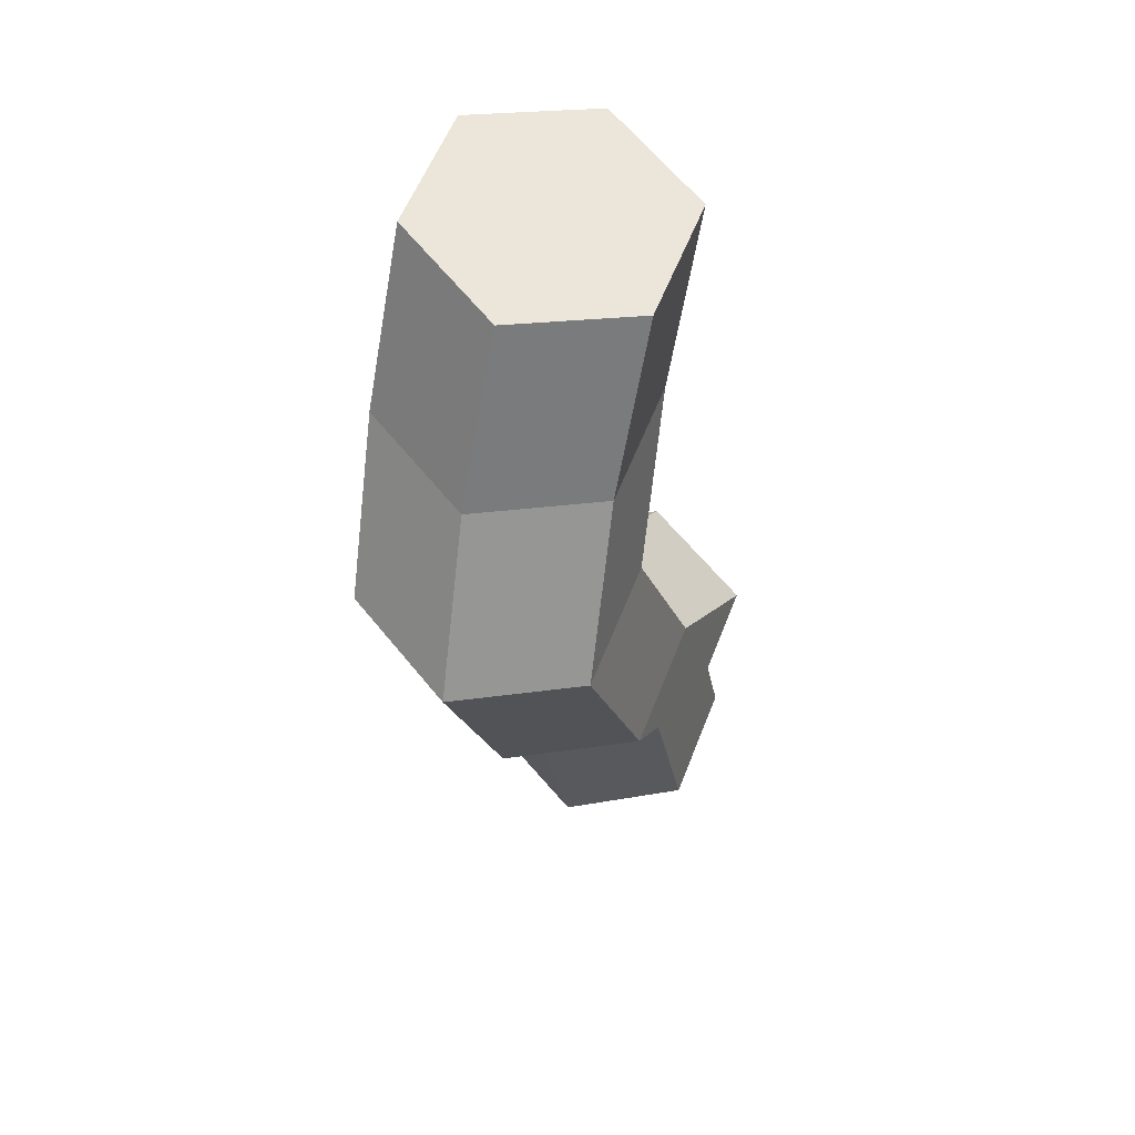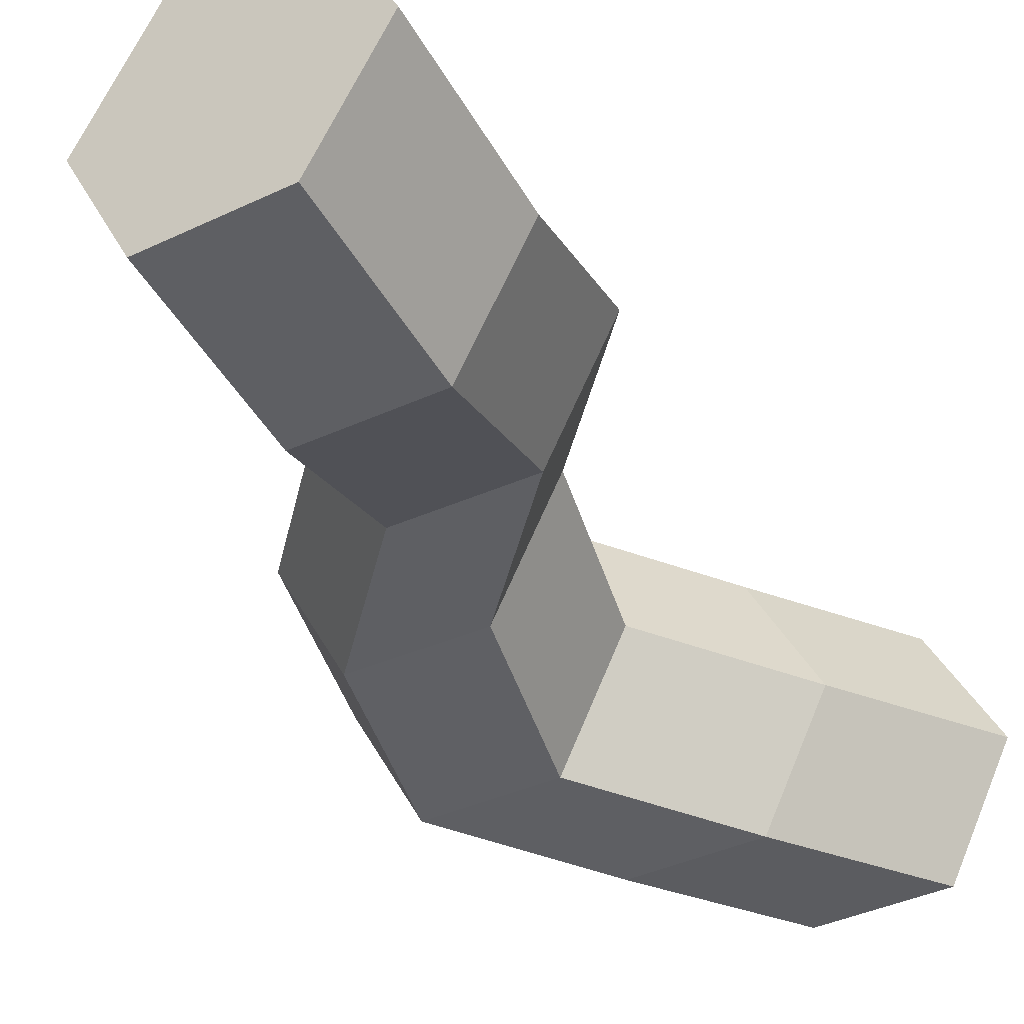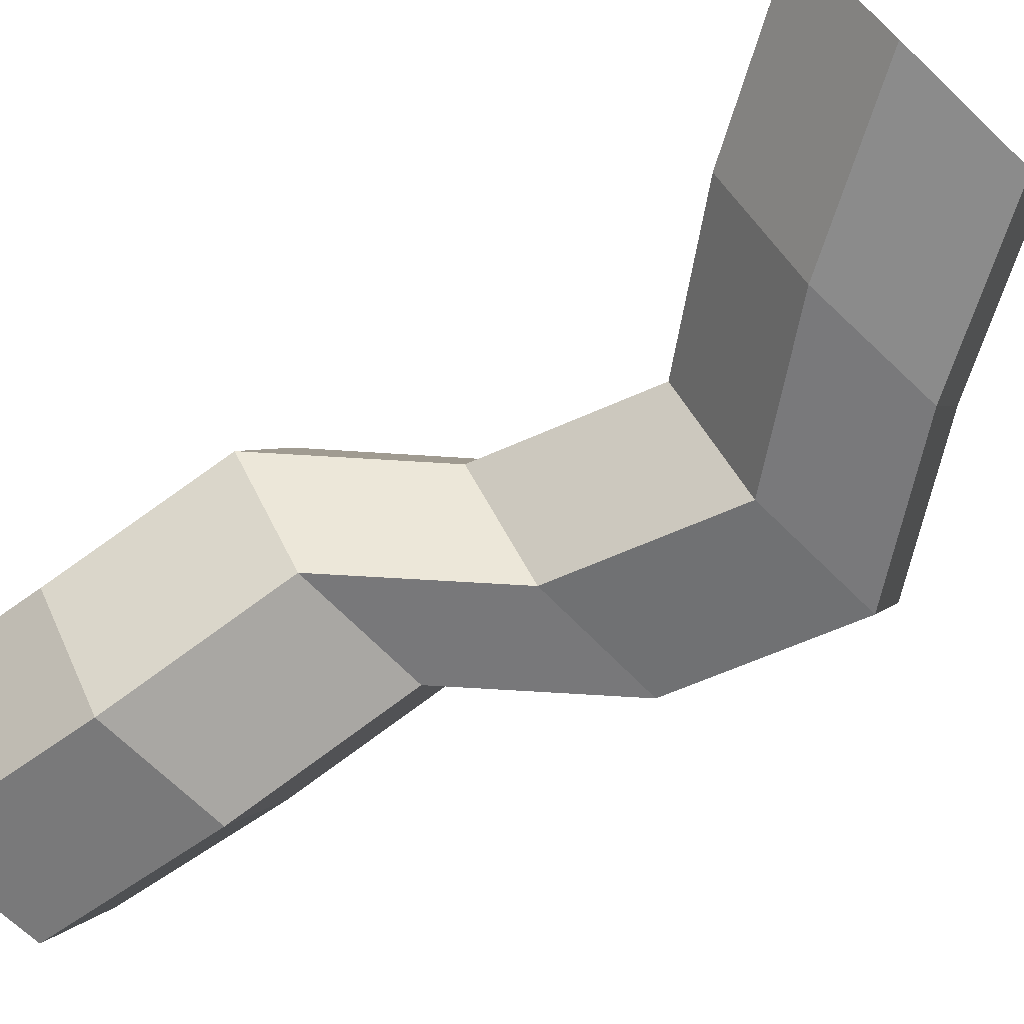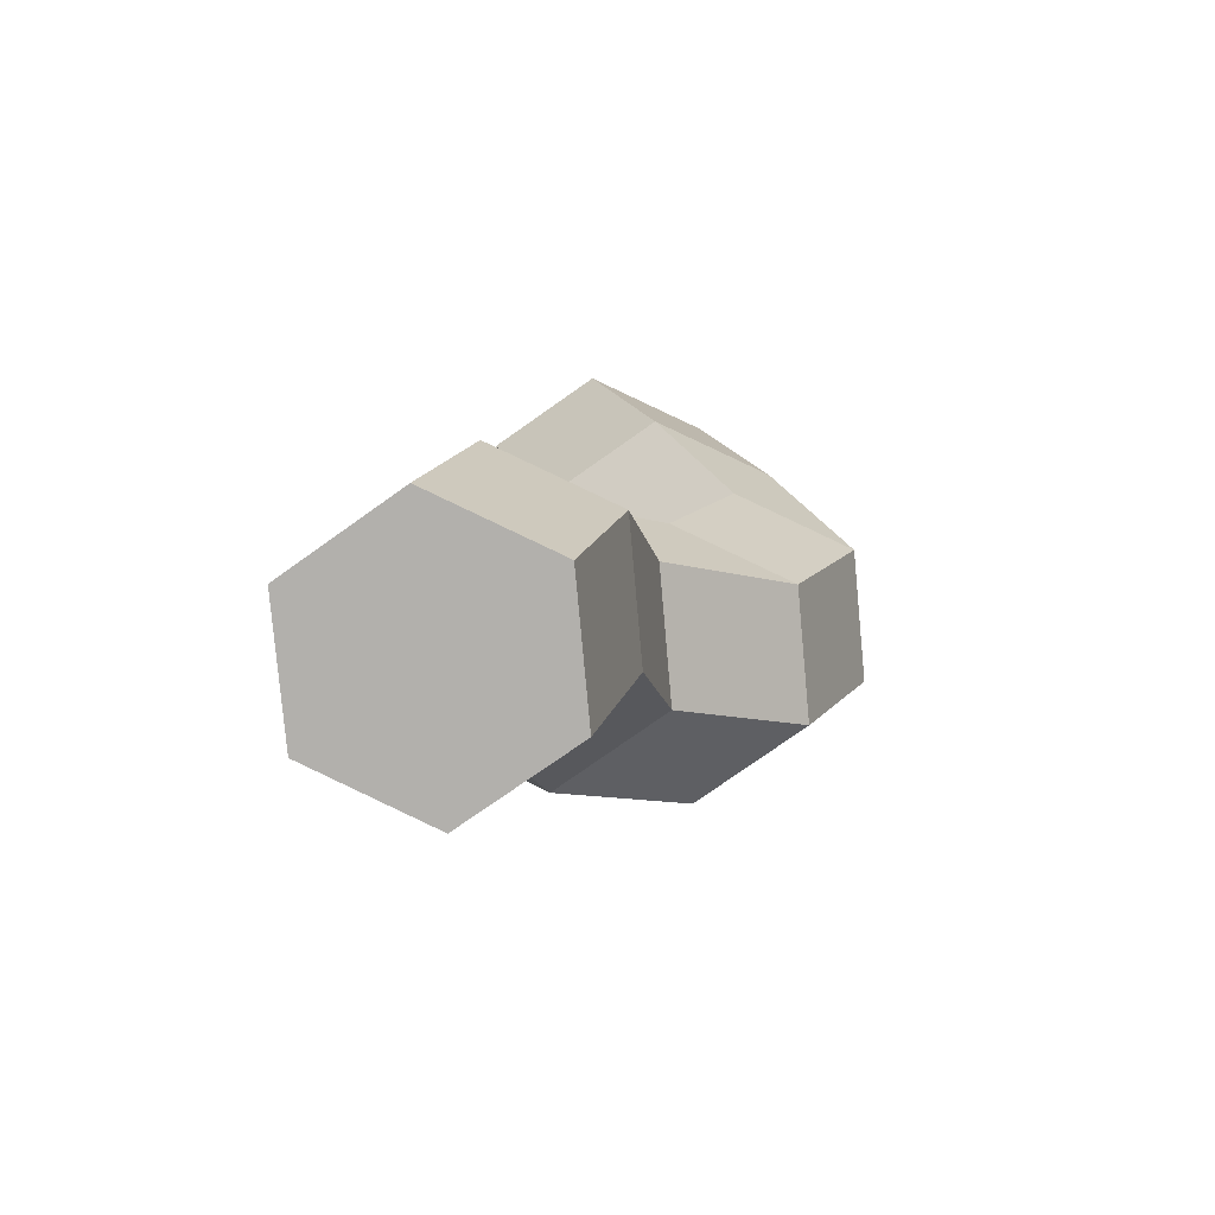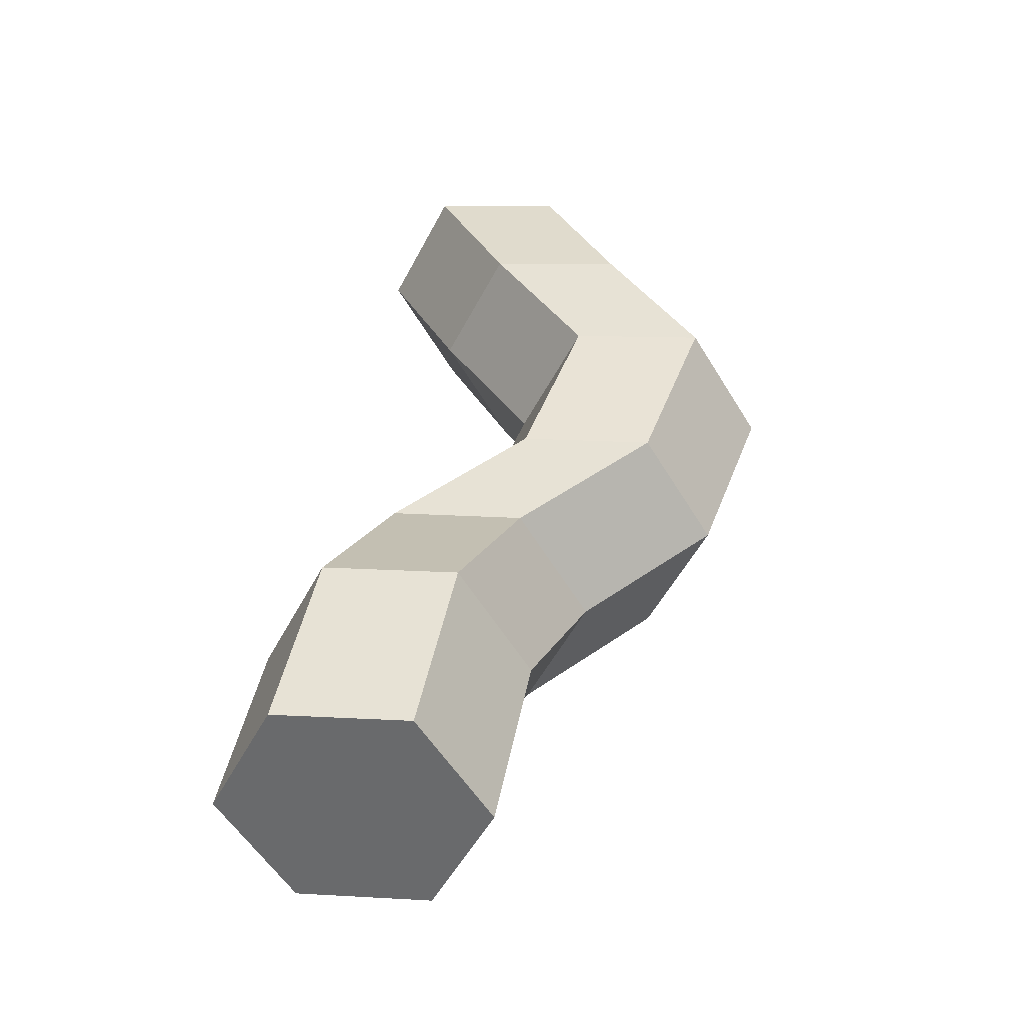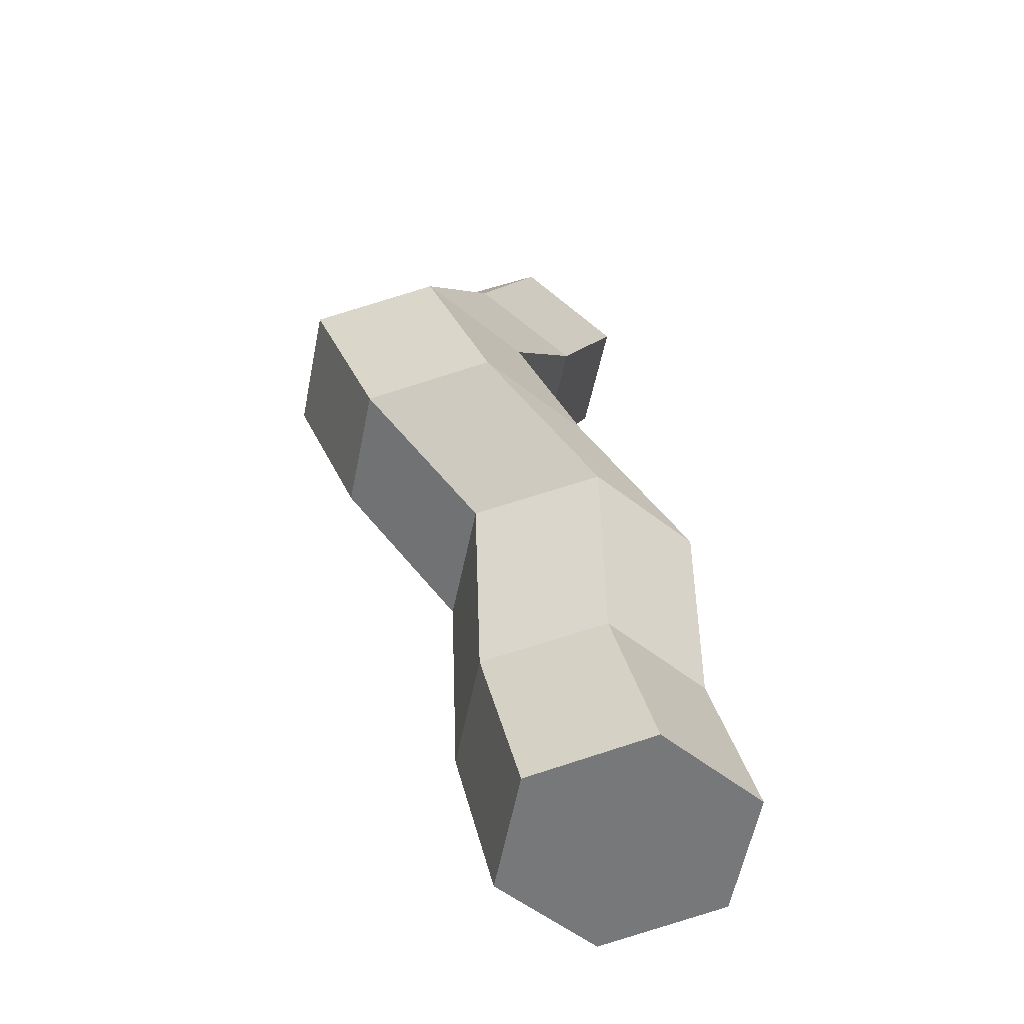
<metadata>
{"format":"obj","ext":"obj","renderer":"f3d","projection":"perspective","resolution":1024,"background":"white","views":[{"elev":51.9,"azim":-66.5,"up":"+Y"},{"elev":-38.2,"azim":39.4,"up":"+Z"},{"elev":-63.5,"azim":139.7,"up":"+Z"},{"elev":-77.1,"azim":157.7,"up":"+Y"},{"elev":-53.7,"azim":-175.1,"up":"+Y"},{"elev":-61.6,"azim":-38.7,"up":"+Y"}]}
</metadata>
<code>
v -0.3942 -0.958 2.51
v -0.4081 -0.9598 2.537
v -0.4164 -0.9188 2.533
v -0.4027 -0.9158 2.506
v -0.4081 -0.9598 2.537
v -0.3922 -0.9583 2.562
v -0.4004 -0.9183 2.558
v -0.4164 -0.9188 2.533
v -0.3922 -0.9583 2.562
v -0.3624 -0.9549 2.561
v -0.3706 -0.9147 2.557
v -0.4004 -0.9183 2.558
v -0.3624 -0.9549 2.561
v -0.3485 -0.953 2.535
v -0.3569 -0.9116 2.531
v -0.3706 -0.9147 2.557
v -0.3485 -0.953 2.535
v -0.3644 -0.9545 2.509
v -0.3729 -0.9121 2.505
v -0.3569 -0.9116 2.531
v -0.3644 -0.9545 2.509
v -0.3942 -0.958 2.51
v -0.4027 -0.9158 2.506
v -0.3729 -0.9121 2.505
v -0.3644 -0.9545 2.509
v -0.3485 -0.953 2.535
v -0.3624 -0.9549 2.561
v -0.3922 -0.9583 2.562
v -0.4081 -0.9598 2.537
v -0.3942 -0.958 2.51
v -0.4248 -0.7446 2.509
v -0.4384 -0.7491 2.535
v -0.4221 -0.7515 2.56
v -0.3922 -0.7495 2.559
v -0.3786 -0.745 2.533
v -0.3949 -0.7426 2.508
v -0.3854 -0.8753 2.519
v -0.3694 -0.8753 2.544
v -0.3569 -0.9116 2.531
v -0.3729 -0.9121 2.505
v -0.3694 -0.8753 2.544
v -0.383 -0.8792 2.57
v -0.3706 -0.9147 2.557
v -0.3569 -0.9116 2.531
v -0.383 -0.8792 2.57
v -0.4127 -0.8831 2.572
v -0.4004 -0.9183 2.558
v -0.3706 -0.9147 2.557
v -0.4127 -0.8831 2.572
v -0.4288 -0.8831 2.546
v -0.4164 -0.9188 2.533
v -0.4004 -0.9183 2.558
v -0.4288 -0.8831 2.546
v -0.4152 -0.8792 2.52
v -0.4027 -0.9158 2.506
v -0.4164 -0.9188 2.533
v -0.4152 -0.8792 2.52
v -0.3854 -0.8753 2.519
v -0.3729 -0.9121 2.505
v -0.4027 -0.9158 2.506
v -0.4168 -0.8507 2.517
v -0.4007 -0.8508 2.542
v -0.3694 -0.8753 2.544
v -0.3854 -0.8753 2.519
v -0.4007 -0.8508 2.542
v -0.4143 -0.8549 2.568
v -0.383 -0.8792 2.57
v -0.3694 -0.8753 2.544
v -0.4143 -0.8549 2.568
v -0.4441 -0.8588 2.57
v -0.4127 -0.8831 2.572
v -0.383 -0.8792 2.57
v -0.4441 -0.8588 2.57
v -0.4602 -0.8586 2.544
v -0.4288 -0.8831 2.546
v -0.4127 -0.8831 2.572
v -0.4602 -0.8586 2.544
v -0.4465 -0.8546 2.518
v -0.4152 -0.8792 2.52
v -0.4288 -0.8831 2.546
v -0.4465 -0.8546 2.518
v -0.4168 -0.8507 2.517
v -0.3854 -0.8753 2.519
v -0.4152 -0.8792 2.52
v -0.4313 -0.8137 2.511
v -0.4151 -0.8147 2.536
v -0.4007 -0.8508 2.542
v -0.4168 -0.8507 2.517
v -0.4151 -0.8147 2.536
v -0.4287 -0.8189 2.563
v -0.4143 -0.8549 2.568
v -0.4007 -0.8508 2.542
v -0.4287 -0.8189 2.563
v -0.4585 -0.8221 2.564
v -0.4441 -0.8588 2.57
v -0.4143 -0.8549 2.568
v -0.4585 -0.8221 2.564
v -0.4747 -0.821 2.539
v -0.4602 -0.8586 2.544
v -0.4441 -0.8588 2.57
v -0.4747 -0.821 2.539
v -0.4611 -0.8169 2.512
v -0.4465 -0.8546 2.518
v -0.4602 -0.8586 2.544
v -0.4611 -0.8169 2.512
v -0.4313 -0.8137 2.511
v -0.4168 -0.8507 2.517
v -0.4465 -0.8546 2.518
v -0.4111 -0.7798 2.507
v -0.3948 -0.7815 2.532
v -0.4151 -0.8147 2.536
v -0.4313 -0.8137 2.511
v -0.3948 -0.7815 2.532
v -0.4084 -0.7856 2.559
v -0.4287 -0.8189 2.563
v -0.4151 -0.8147 2.536
v -0.4084 -0.7856 2.559
v -0.4383 -0.788 2.56
v -0.4585 -0.8221 2.564
v -0.4287 -0.8189 2.563
v -0.4383 -0.788 2.56
v -0.4546 -0.7863 2.535
v -0.4747 -0.821 2.539
v -0.4585 -0.8221 2.564
v -0.4546 -0.7863 2.535
v -0.441 -0.7822 2.508
v -0.4611 -0.8169 2.512
v -0.4747 -0.821 2.539
v -0.441 -0.7822 2.508
v -0.4111 -0.7798 2.507
v -0.4313 -0.8137 2.511
v -0.4611 -0.8169 2.512
v -0.3949 -0.7426 2.508
v -0.3786 -0.745 2.533
v -0.3948 -0.7815 2.532
v -0.4111 -0.7798 2.507
v -0.3786 -0.745 2.533
v -0.3922 -0.7495 2.559
v -0.4084 -0.7856 2.559
v -0.3948 -0.7815 2.532
v -0.3922 -0.7495 2.559
v -0.4221 -0.7515 2.56
v -0.4383 -0.788 2.56
v -0.4084 -0.7856 2.559
v -0.4221 -0.7515 2.56
v -0.4384 -0.7491 2.535
v -0.4546 -0.7863 2.535
v -0.4383 -0.788 2.56
v -0.4384 -0.7491 2.535
v -0.4248 -0.7446 2.509
v -0.441 -0.7822 2.508
v -0.4546 -0.7863 2.535
v -0.4248 -0.7446 2.509
v -0.3949 -0.7426 2.508
v -0.4111 -0.7798 2.507
v -0.441 -0.7822 2.508
f 1 2 3
f 1 3 4
f 5 6 7
f 5 7 8
f 9 10 11
f 9 11 12
f 13 14 15
f 13 15 16
f 17 18 19
f 17 19 20
f 21 22 23
f 21 23 24
f 25 26 27
f 25 27 28
f 25 28 29
f 25 29 30
f 31 32 33
f 31 33 34
f 31 34 35
f 31 35 36
f 37 38 39
f 37 39 40
f 41 42 43
f 41 43 44
f 45 46 47
f 45 47 48
f 49 50 51
f 49 51 52
f 53 54 55
f 53 55 56
f 57 58 59
f 57 59 60
f 61 62 63
f 61 63 64
f 65 66 67
f 65 67 68
f 69 70 71
f 69 71 72
f 73 74 75
f 73 75 76
f 77 78 79
f 77 79 80
f 81 82 83
f 81 83 84
f 85 86 87
f 85 87 88
f 89 90 91
f 89 91 92
f 93 94 95
f 93 95 96
f 97 98 99
f 97 99 100
f 101 102 103
f 101 103 104
f 105 106 107
f 105 107 108
f 109 110 111
f 109 111 112
f 113 114 115
f 113 115 116
f 117 118 119
f 117 119 120
f 121 122 123
f 121 123 124
f 125 126 127
f 125 127 128
f 129 130 131
f 129 131 132
f 133 134 135
f 133 135 136
f 137 138 139
f 137 139 140
f 141 142 143
f 141 143 144
f 145 146 147
f 145 147 148
f 149 150 151
f 149 151 152
f 153 154 155
f 153 155 156

</code>
